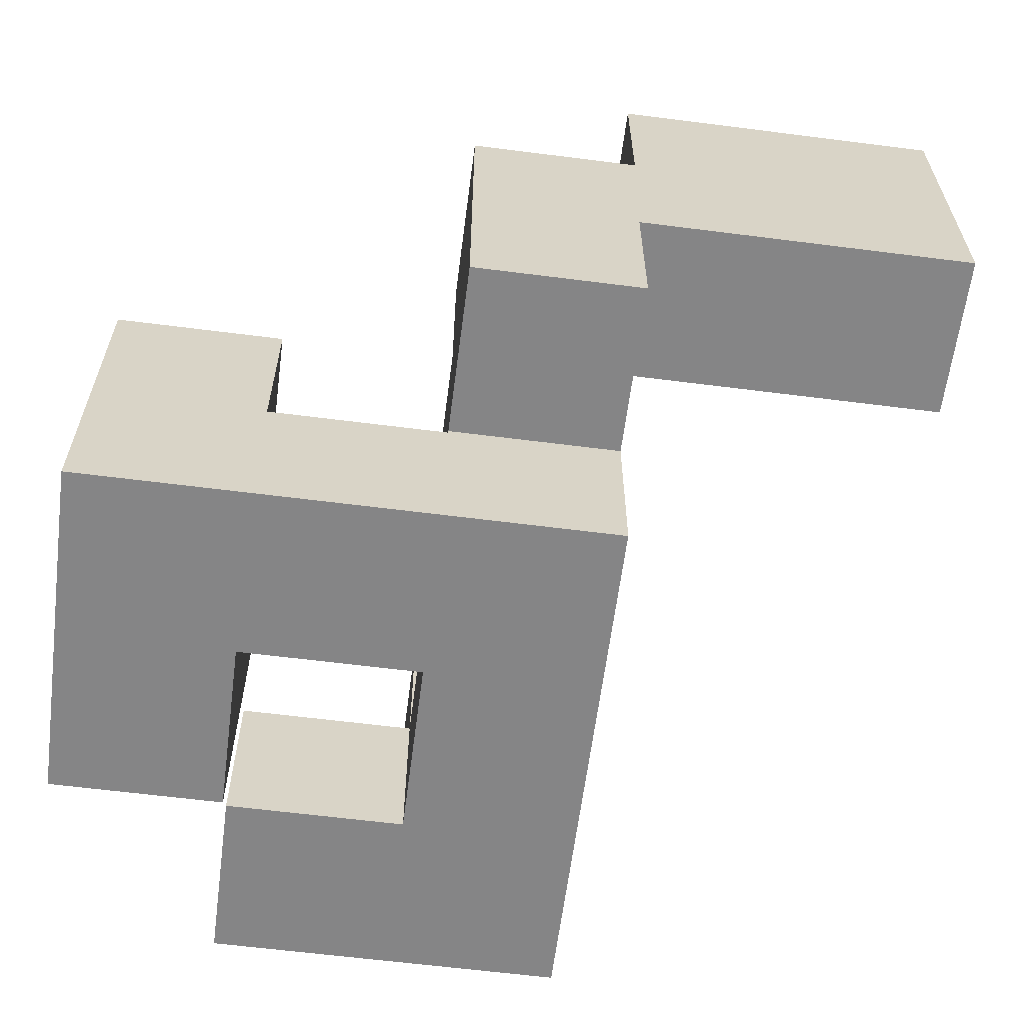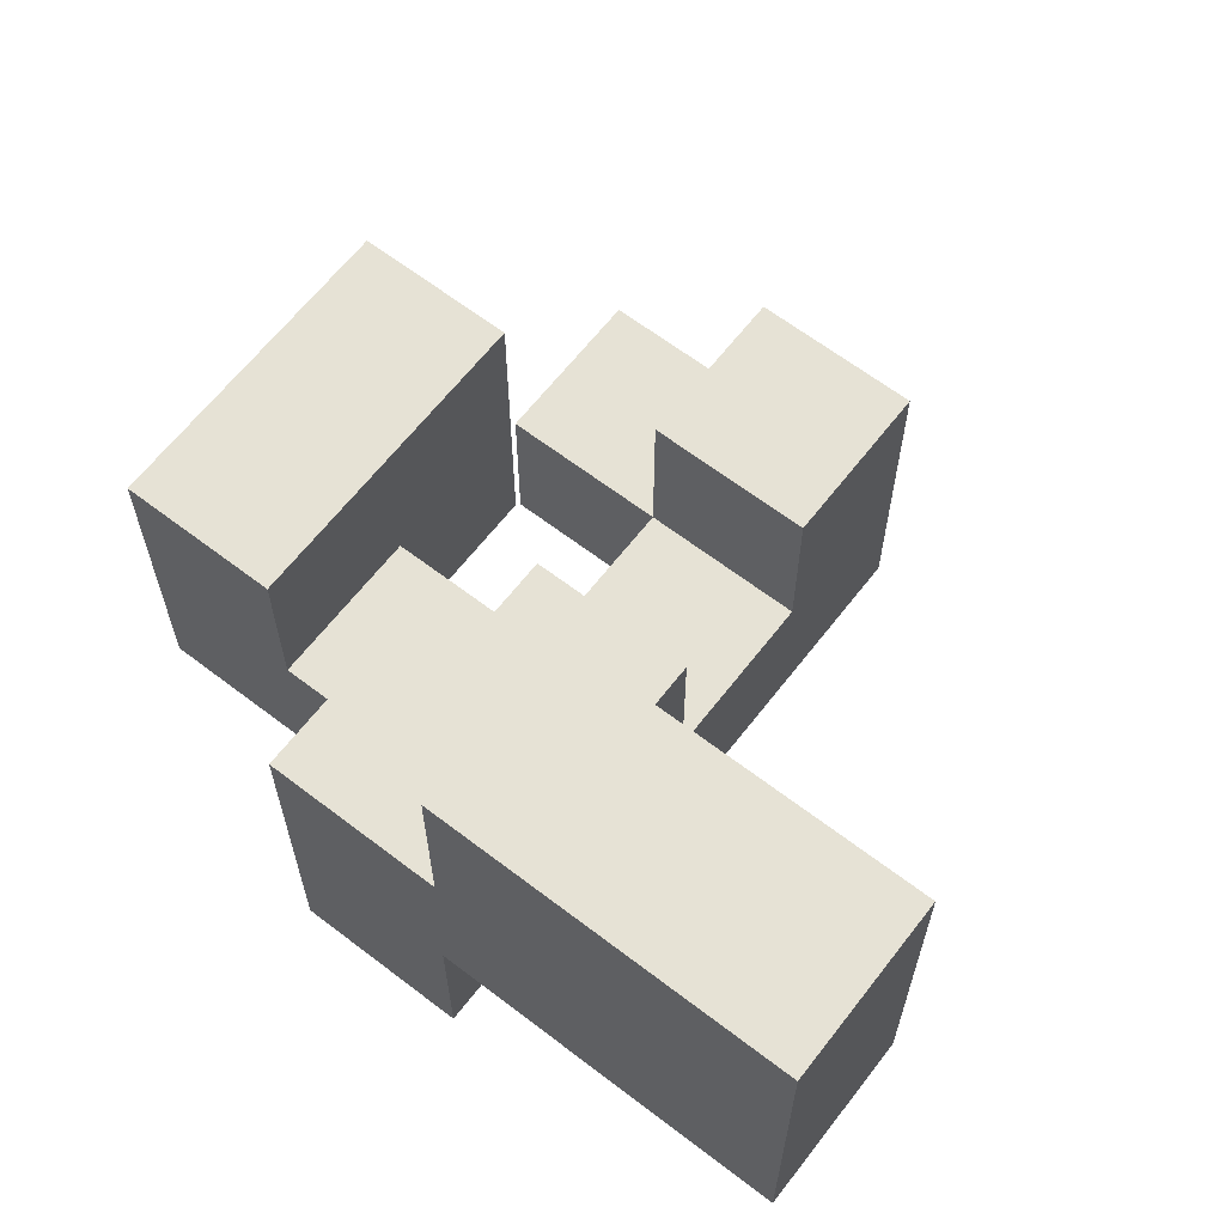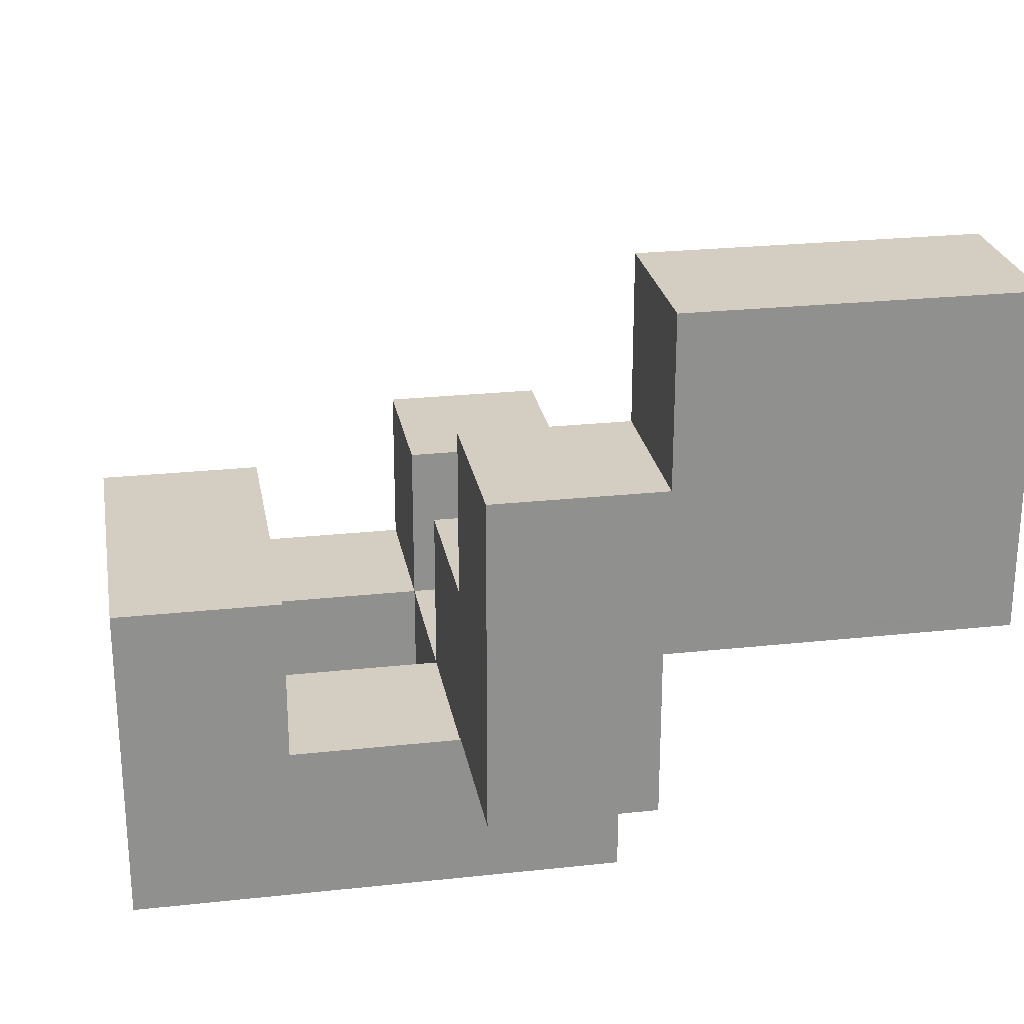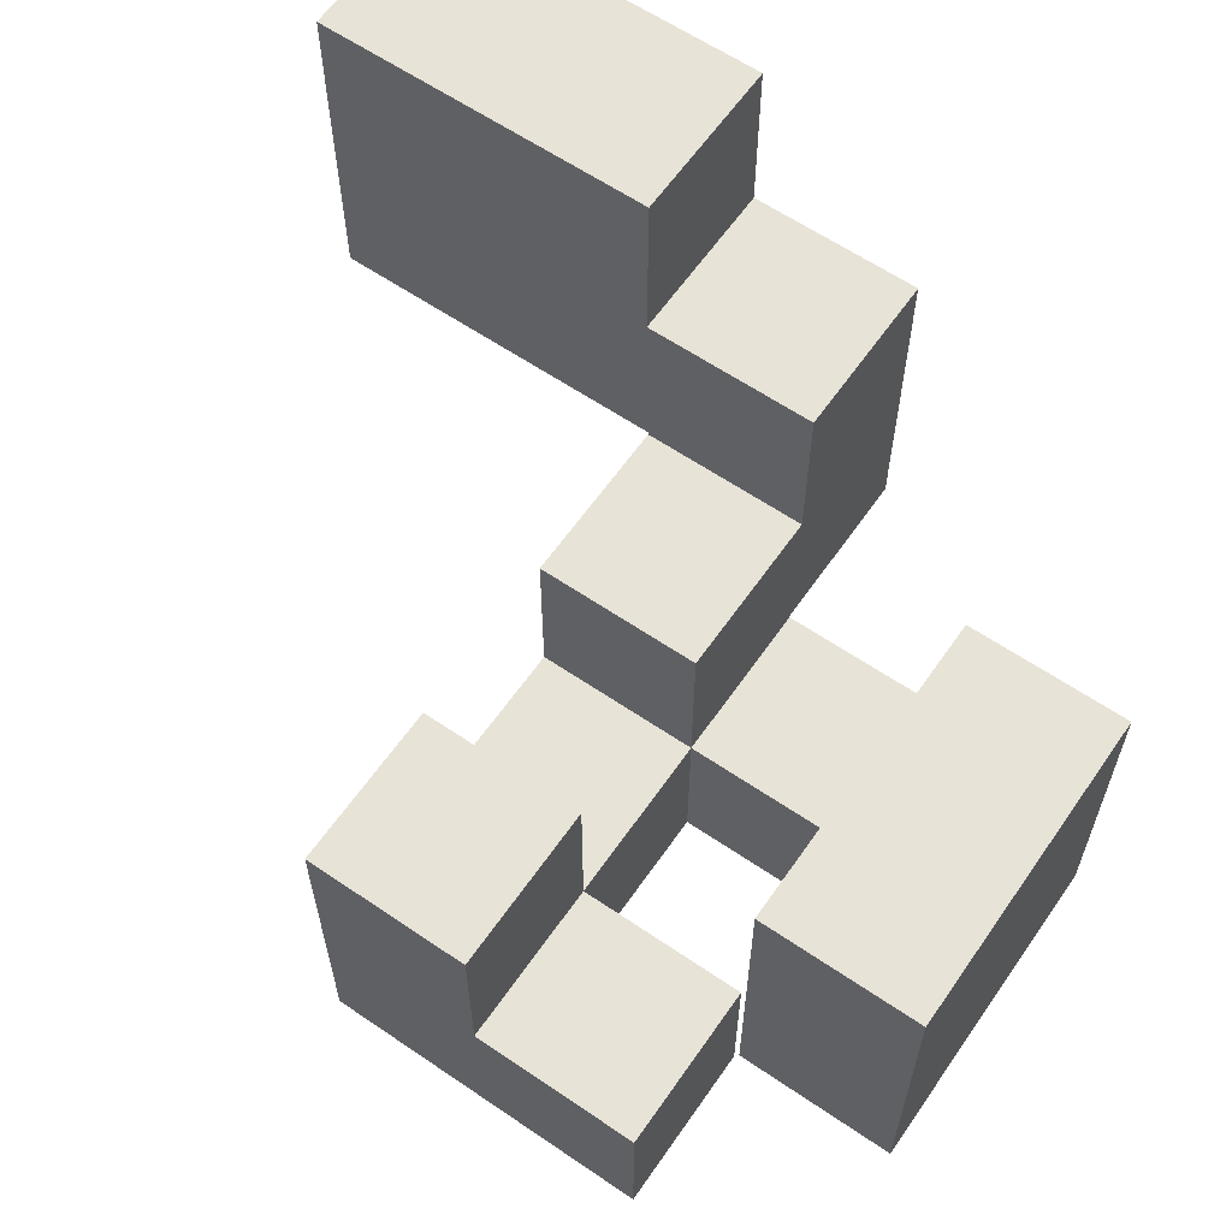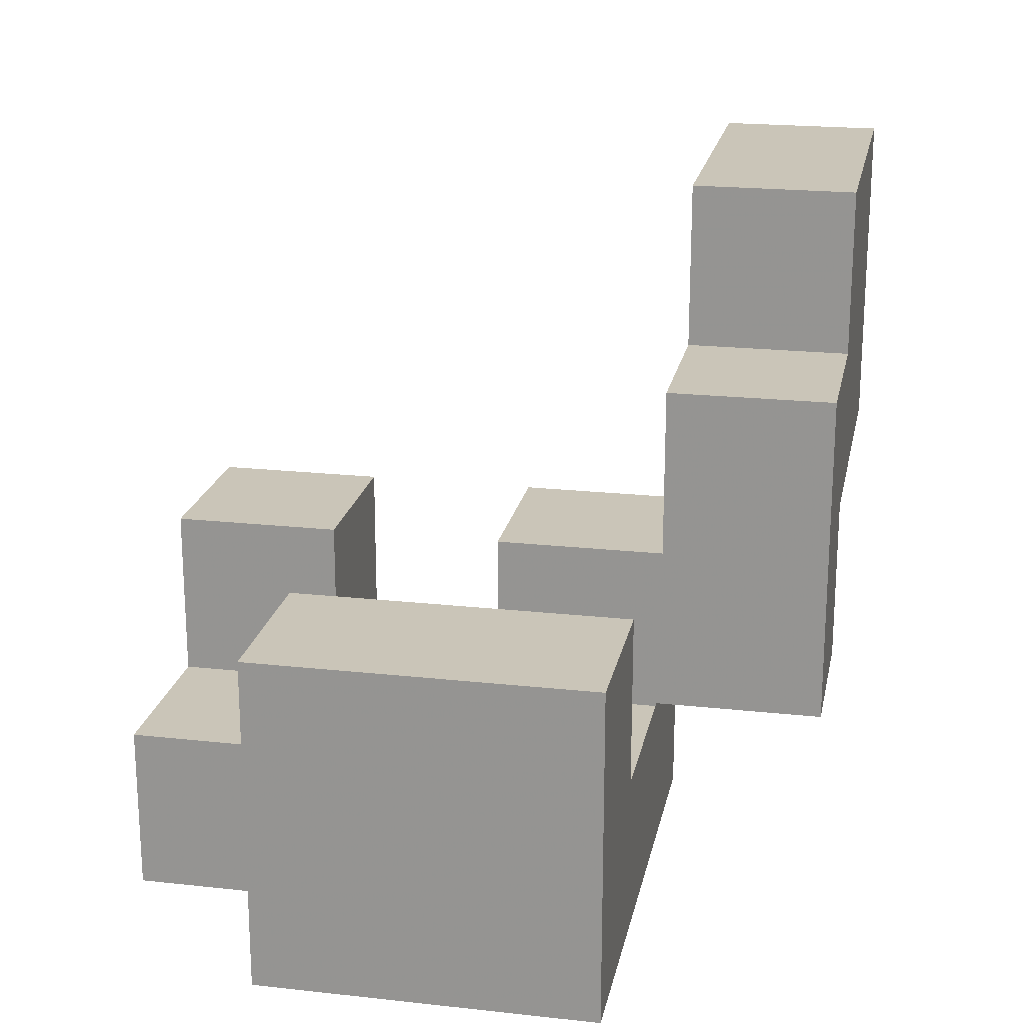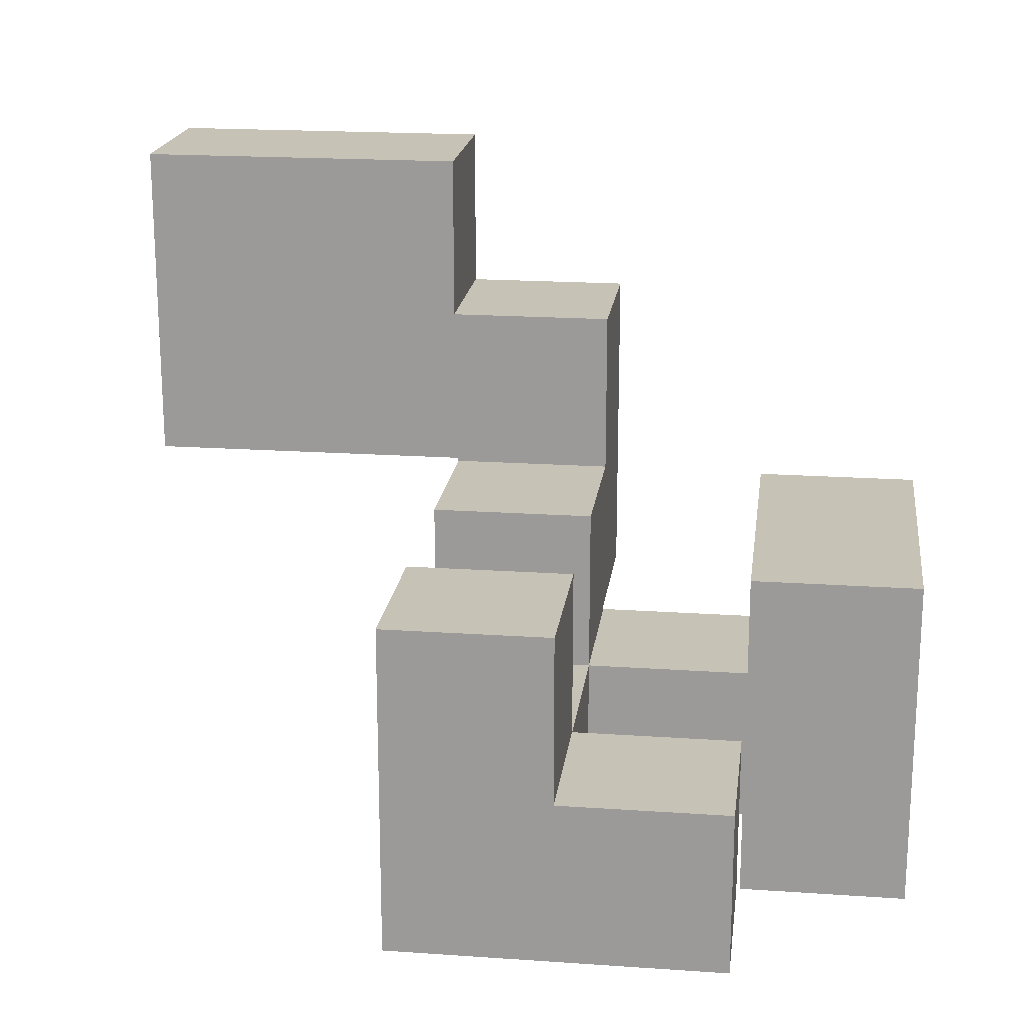
<metadata>
{"format":"obj","ext":"obj","renderer":"f3d","projection":"perspective","resolution":1024,"background":"white","views":[{"elev":-61.9,"azim":172.6,"up":"+Y"},{"elev":63.9,"azim":-142.3,"up":"+Y"},{"elev":24.9,"azim":170.0,"up":"+Y"},{"elev":61.7,"azim":34.7,"up":"+Y"},{"elev":20.5,"azim":101.3,"up":"+Y"},{"elev":19.2,"azim":7.4,"up":"+Y"}]}
</metadata>
<code>
v -0.196 0.2 -0.796
v -0.196 0.2 -0.404
v -0.196 0.204 -0.404
v -0.196 0.204 -0.796
v 0.196 0.2 -0.796
v 0.196 0.204 -0.796
v 0.196 0.204 -0.404
v 0.196 0.2 -0.404
v 0.196 0.596 -0.796
v 0.196 0.596 -0.404
v -0.2 0.204 -0.796
v -0.2 0.204 -0.404
v -0.2 0.596 -0.796
v -0.2 0.596 -0.404
v -0.196 0.596 -0.404
v -0.196 0.596 -0.796
v -0.196 -0.196 -0.796
v -0.196 -0.196 -0.404
v -0.196 0.196 -0.404
v -0.196 0.196 -0.796
v -0.196 -0.196 -0.4
v -0.196 0.196 -0.4
v 0.196 -0.196 -0.796
v 0.196 0.196 -0.796
v 0.196 0.196 -0.404
v 0.196 -0.196 -0.404
v 0.196 0.196 -0.4
v 0.196 -0.196 -0.4
v -0.204 0.596 -0.796
v -0.204 0.6 -0.796
v -0.204 0.6 -0.404
v -0.204 0.596 -0.404
v -0.6 0.204 -0.796
v -0.596 0.204 -0.796
v -0.596 0.204 -0.404
v -0.6 0.204 -0.404
v -0.204 0.204 -0.796
v -0.204 0.204 -0.404
v -0.6 0.596 -0.796
v -0.596 0.596 -0.796
v -0.6 0.6 -0.796
v -0.596 0.6 -0.796
v -0.596 0.596 -0.404
v -0.6 0.596 -0.404
v -0.596 0.6 -0.404
v -0.6 0.6 -0.404
v -0.196 -0.196 -0.396
v -0.196 0.196 -0.396
v -0.196 -0.2 -0.396
v -0.196 -0.2 -0.004
v -0.196 -0.196 -0.004
v -0.196 0.196 -0.004
v 0.196 0.196 -0.396
v 0.196 -0.196 -0.396
v 0.196 -0.2 -0.396
v 0.196 -0.196 -0.004
v 0.196 -0.2 -0.004
v 0.196 0.196 -0.004
v -0.196 -0.596 -0.396
v -0.196 -0.596 -0.004
v -0.196 -0.204 -0.004
v -0.196 -0.204 -0.396
v -0.196 -0.596 -0
v -0.196 -0.204 -0
v 0.196 -0.204 -0.396
v 0.196 -0.204 -0.004
v 0.196 -0.596 -0.004
v 0.196 -0.204 -0
v 0.196 -0.596 -0
v 0.196 -0.596 -0.396
v 0.2 -0.596 -0.396
v 0.2 -0.596 -0.004
v 0.2 -0.204 -0.004
v 0.2 -0.204 -0.396
v -0.196 -0.596 0.004
v -0.196 -0.204 0.004
v -0.196 -0.596 0.396
v -0.196 -0.204 0.396
v -0.196 -0.596 0.4
v -0.196 -0.204 0.4
v 0.196 -0.204 0.004
v 0.196 -0.596 0.004
v 0.196 -0.204 0.396
v 0.196 -0.596 0.396
v 0.196 -0.204 0.4
v 0.196 -0.596 0.4
v -0.196 -0.596 0.404
v -0.196 -0.204 0.404
v -0.196 -0.596 0.796
v -0.196 -0.204 0.796
v -0.196 -0.2 0.796
v -0.196 -0.2 0.404
v 0.196 -0.204 0.404
v 0.196 -0.596 0.404
v 0.196 -0.2 0.404
v 0.196 -0.2 0.796
v 0.196 -0.204 0.796
v 0.196 -0.596 0.796
v 0.2 -0.596 0.404
v 0.2 -0.596 0.796
v 0.2 -0.204 0.796
v 0.2 -0.204 0.404
v 0.596 -0.596 0.404
v 0.596 -0.204 0.404
v 0.596 -0.204 0.796
v 0.596 -0.596 0.796
v 0.204 -0.596 0.404
v 0.204 -0.596 0.796
v 0.204 -0.204 0.796
v 0.204 -0.204 0.404
v 0.204 -0.596 -0.396
v 0.204 -0.596 -0.004
v 0.596 -0.596 -0.396
v 0.596 -0.596 -0.004
v 0.6 -0.596 -0.396
v 0.6 -0.596 -0.004
v 0.204 -0.204 -0.004
v 0.204 -0.204 -0.396
v 0.596 -0.204 -0.004
v 0.596 -0.204 -0.396
v 0.6 -0.204 -0.004
v 0.6 -0.204 -0.396
v 0.604 -0.204 -0.396
v 0.604 -0.204 -0.004
v 0.604 -0.2 -0.004
v 0.604 -0.2 -0.396
v 0.604 -0.596 -0.004
v 0.604 -0.596 -0
v 0.604 -0.204 -0
v 0.604 -0.2 -0
v 0.996 -0.596 -0.396
v 0.996 -0.204 -0.396
v 0.996 -0.204 -0.004
v 0.996 -0.596 -0.004
v 0.996 -0.2 -0.396
v 0.996 -0.2 -0.004
v 0.996 -0.204 -0
v 0.996 -0.596 -0
v 0.996 -0.2 -0
v 0.604 -0.596 -0.396
v 0.604 -0.196 -0.004
v 0.604 -0.196 -0.396
v 0.604 0.196 -0.004
v 0.604 0.196 -0.396
v 0.604 -0.196 -0
v 0.604 0.196 -0
v 0.996 -0.196 -0.396
v 0.996 -0.196 -0.004
v 0.996 0.196 -0.396
v 0.996 0.196 -0.004
v 0.996 -0.196 -0
v 0.996 0.196 -0
v -0.996 0.204 -0.796
v -0.996 0.204 -0.404
v -0.996 0.596 -0.404
v -0.996 0.596 -0.796
v -0.996 0.6 -0.404
v -0.996 0.6 -0.796
v -0.604 0.204 -0.796
v -0.604 0.204 -0.404
v -0.604 0.596 -0.796
v -0.604 0.6 -0.796
v -0.604 0.596 -0.404
v -0.604 0.6 -0.404
v -0.204 0.604 -0.796
v -0.204 0.604 -0.404
v -0.204 0.996 -0.796
v -0.204 0.996 -0.404
v -0.6 0.996 -0.796
v -0.6 0.996 -0.404
v -0.596 0.996 -0.404
v -0.596 0.996 -0.796
v -0.6 0.604 -0.796
v -0.596 0.604 -0.796
v -0.596 0.604 -0.404
v -0.6 0.604 -0.404
v -0.996 0.604 -0.404
v -0.996 0.604 -0.796
v -0.996 0.996 -0.404
v -0.996 0.996 -0.796
v -0.604 0.996 -0.404
v -0.604 0.996 -0.796
v -0.604 0.604 -0.796
v -0.604 0.604 -0.404
v 0.604 -0.596 0.004
v 0.604 -0.204 0.004
v 0.604 -0.2 0.004
v 0.604 -0.596 0.396
v 0.604 -0.204 0.396
v 0.604 -0.2 0.396
v 0.996 -0.204 0.004
v 0.996 -0.596 0.004
v 0.996 -0.2 0.004
v 0.996 -0.204 0.396
v 0.996 -0.596 0.396
v 0.996 -0.2 0.396
v 0.604 -0.196 0.004
v 0.604 0.196 0.004
v 0.604 -0.196 0.396
v 0.604 0.196 0.396
v 0.996 -0.196 0.004
v 0.996 0.196 0.004
v 0.996 -0.196 0.396
v 0.996 0.196 0.396
v -0.196 -0.196 0.796
v -0.196 -0.196 0.404
v -0.196 0.196 0.796
v -0.196 0.196 0.404
v 0.196 -0.196 0.404
v 0.196 -0.196 0.796
v 0.196 0.196 0.404
v 0.196 0.196 0.796
f 1 2 3 4
f 5 6 7 8
f 6 9 10 7
f 11 4 3 12
f 13 14 15 16
f 16 15 10 9
f 1 4 6 5
f 11 13 16 4
f 4 16 9 6
f 2 8 7 3
f 12 3 15 14
f 3 7 10 15
f 17 18 19 20
f 20 19 2 1
f 18 21 22 19
f 23 24 25 26
f 24 5 8 25
f 26 25 27 28
f 17 23 26 18
f 18 26 28 21
f 19 22 27 25
f 17 20 24 23
f 20 1 5 24
f 19 25 8 2
f 29 30 31 32
f 33 34 35 36
f 34 37 38 35
f 37 11 12 38
f 29 32 14 13
f 33 39 40 34
f 34 40 29 37
f 37 29 13 11
f 39 41 42 40
f 40 42 30 29
f 36 35 43 44
f 35 38 32 43
f 38 12 14 32
f 44 43 45 46
f 43 32 31 45
f 21 47 48 22
f 49 50 51 47
f 47 51 52 48
f 28 27 53 54
f 55 54 56 57
f 54 53 58 56
f 21 28 54 47
f 22 48 53 27
f 48 52 58 53
f 49 47 54 55
f 50 57 56 51
f 51 56 58 52
f 59 60 61 62
f 62 61 50 49
f 60 63 64 61
f 65 55 57 66
f 67 66 68 69
f 59 70 67 60
f 60 67 69 63
f 70 71 72 67
f 61 64 68 66
f 65 66 73 74
f 59 62 65 70
f 70 65 74 71
f 62 49 55 65
f 67 72 73 66
f 61 66 57 50
f 63 75 76 64
f 75 77 78 76
f 77 79 80 78
f 69 68 81 82
f 82 81 83 84
f 84 83 85 86
f 63 69 82 75
f 75 82 84 77
f 77 84 86 79
f 64 76 81 68
f 76 78 83 81
f 78 80 85 83
f 79 87 88 80
f 87 89 90 88
f 88 90 91 92
f 86 85 93 94
f 93 95 96 97
f 79 86 94 87
f 87 94 98 89
f 94 99 100 98
f 80 88 93 85
f 93 97 101 102
f 94 93 102 99
f 88 92 95 93
f 89 98 97 90
f 98 100 101 97
f 90 97 96 91
f 103 104 105 106
f 99 107 108 100
f 107 103 106 108
f 102 101 109 110
f 110 109 105 104
f 99 102 110 107
f 107 110 104 103
f 100 108 109 101
f 108 106 105 109
f 71 111 112 72
f 111 113 114 112
f 113 115 116 114
f 74 73 117 118
f 118 117 119 120
f 120 119 121 122
f 71 74 118 111
f 111 118 120 113
f 113 120 122 115
f 72 112 117 73
f 112 114 119 117
f 114 116 121 119
f 123 124 125 126
f 127 128 129 124
f 124 129 130 125
f 131 132 133 134
f 132 135 136 133
f 134 133 137 138
f 133 136 139 137
f 115 140 127 116
f 140 131 134 127
f 127 134 138 128
f 122 121 124 123
f 115 122 123 140
f 140 123 132 131
f 123 126 135 132
f 116 127 124 121
f 126 125 141 142
f 142 141 143 144
f 125 130 145 141
f 141 145 146 143
f 135 147 148 136
f 147 149 150 148
f 136 148 151 139
f 148 150 152 151
f 144 143 150 149
f 143 146 152 150
f 126 142 147 135
f 142 144 149 147
f 153 154 155 156
f 156 155 157 158
f 153 159 160 154
f 159 33 36 160
f 153 156 161 159
f 159 161 39 33
f 156 158 162 161
f 161 162 41 39
f 154 160 163 155
f 160 36 44 163
f 155 163 164 157
f 163 44 46 164
f 30 165 166 31
f 165 167 168 166
f 169 170 171 172
f 172 171 168 167
f 41 173 174 42
f 42 174 165 30
f 173 169 172 174
f 174 172 167 165
f 46 45 175 176
f 45 31 166 175
f 176 175 171 170
f 175 166 168 171
f 158 157 177 178
f 178 177 179 180
f 180 179 181 182
f 182 181 170 169
f 158 178 183 162
f 162 183 173 41
f 178 180 182 183
f 183 182 169 173
f 157 164 184 177
f 164 46 176 184
f 177 184 181 179
f 184 176 170 181
f 128 185 186 129
f 129 186 187 130
f 185 188 189 186
f 186 189 190 187
f 138 137 191 192
f 137 139 193 191
f 192 191 194 195
f 191 193 196 194
f 128 138 192 185
f 185 192 195 188
f 188 195 194 189
f 189 194 196 190
f 130 187 197 145
f 145 197 198 146
f 187 190 199 197
f 197 199 200 198
f 139 151 201 193
f 151 152 202 201
f 193 201 203 196
f 201 202 204 203
f 146 198 202 152
f 198 200 204 202
f 190 196 203 199
f 199 203 204 200
f 92 91 205 206
f 206 205 207 208
f 95 209 210 96
f 209 211 212 210
f 208 207 212 211
f 92 206 209 95
f 206 208 211 209
f 91 96 210 205
f 205 210 212 207

</code>
